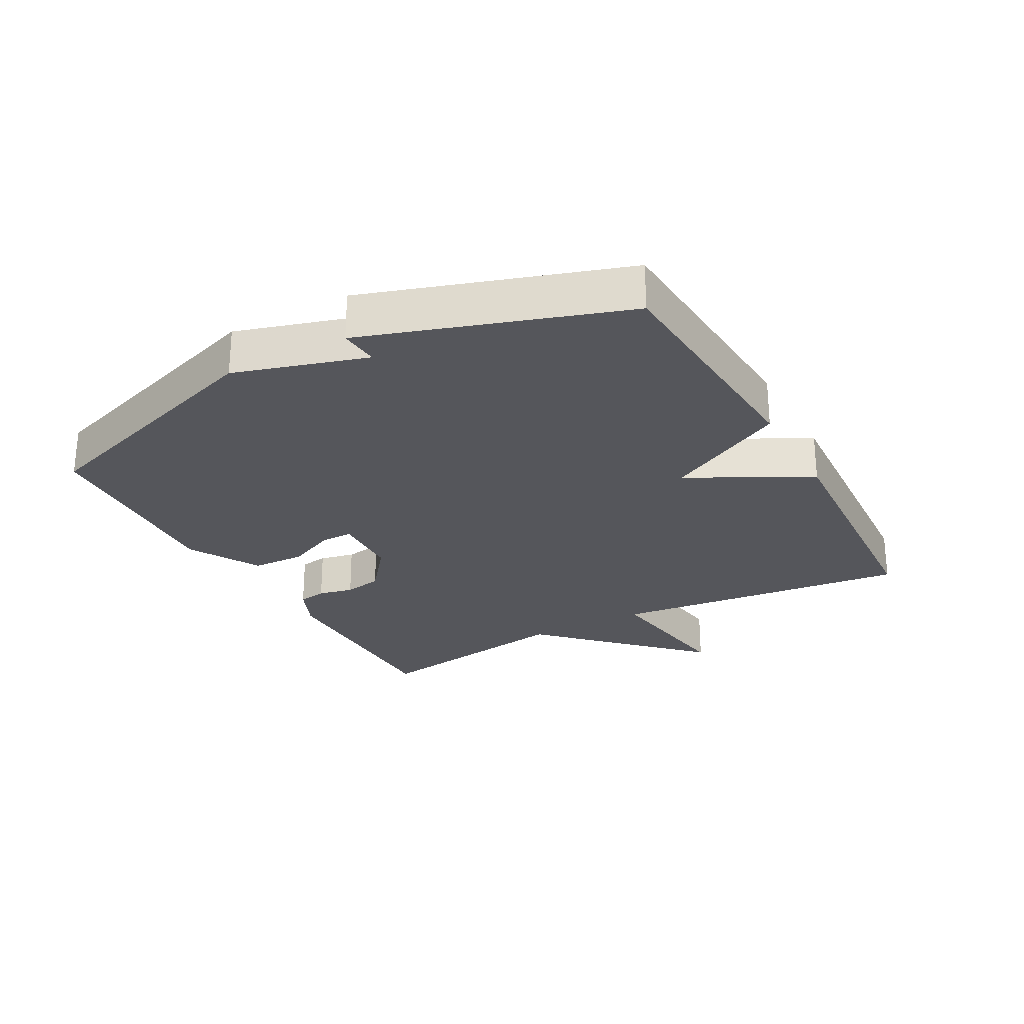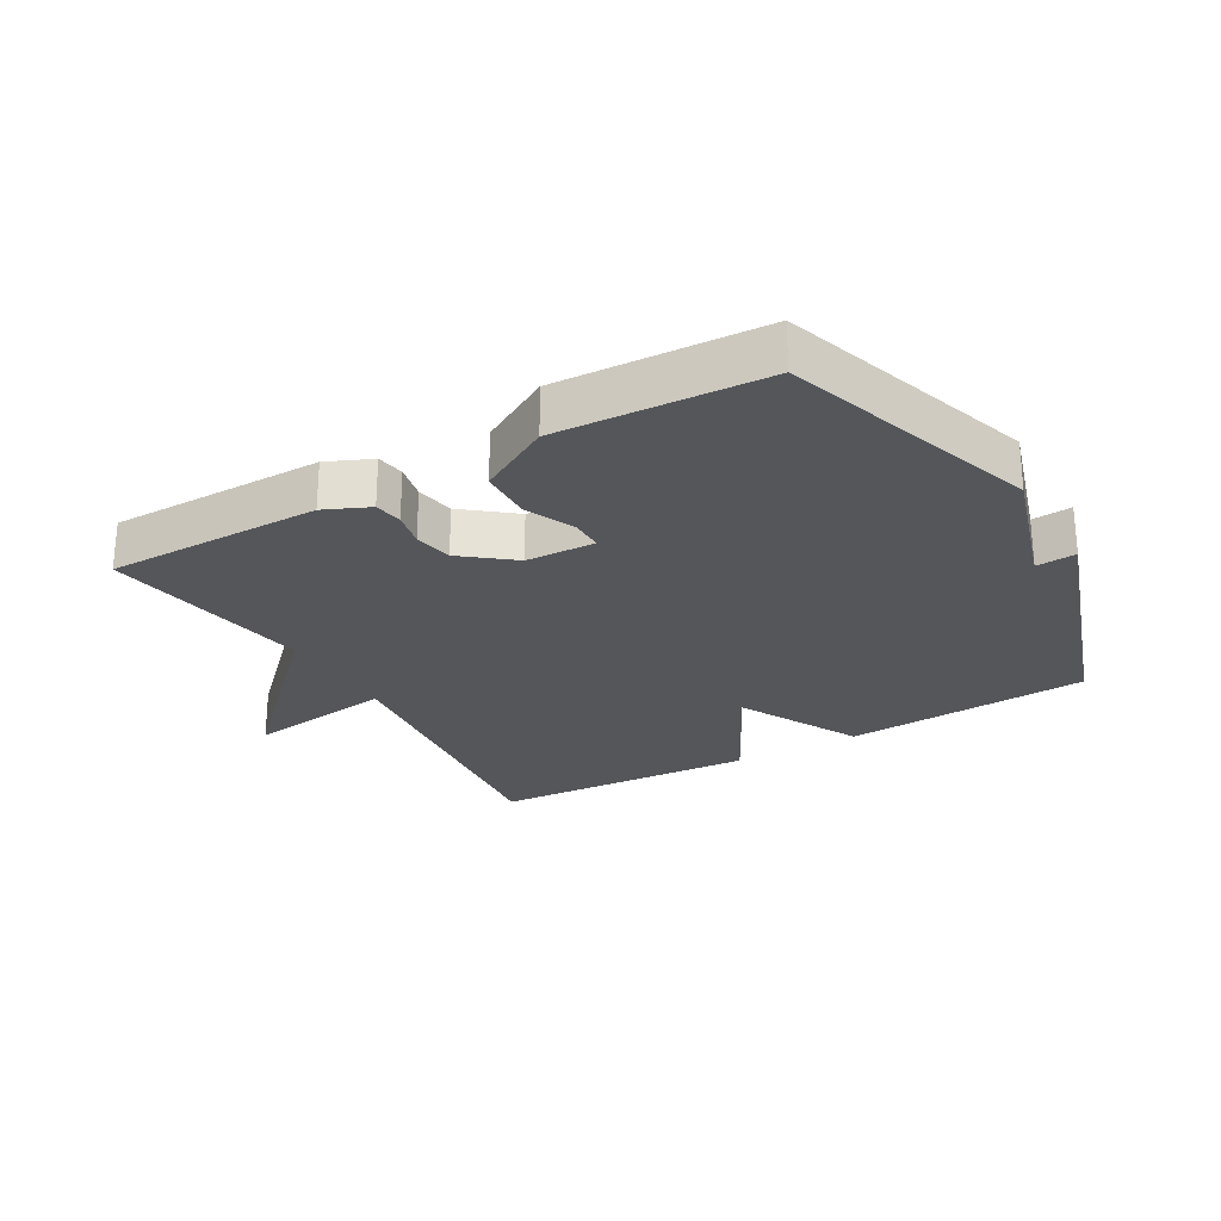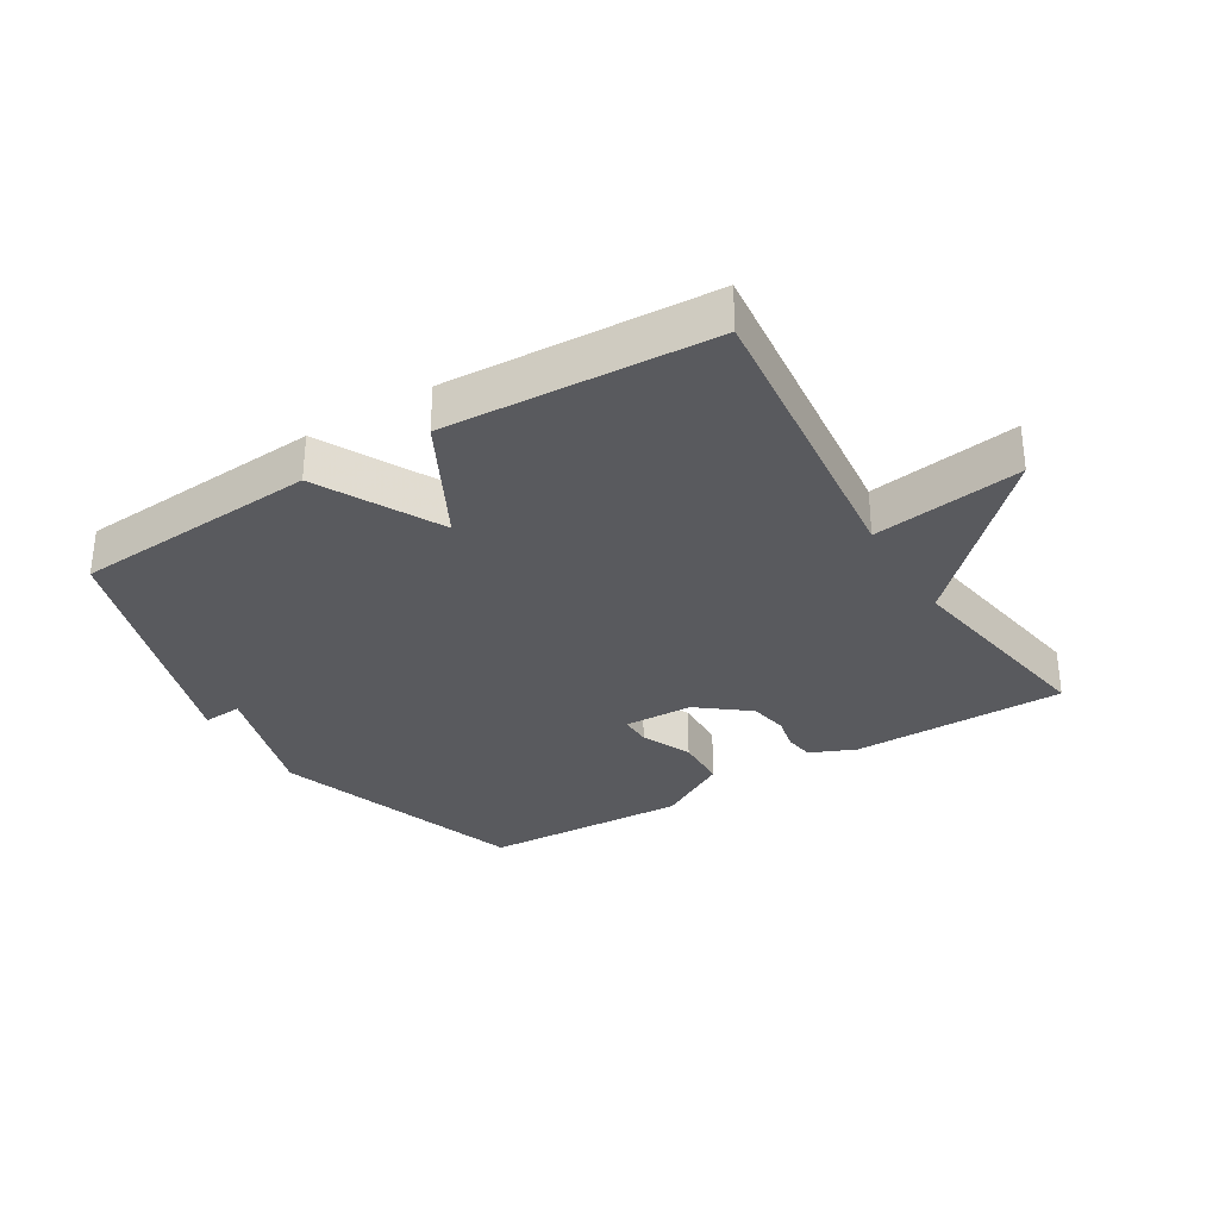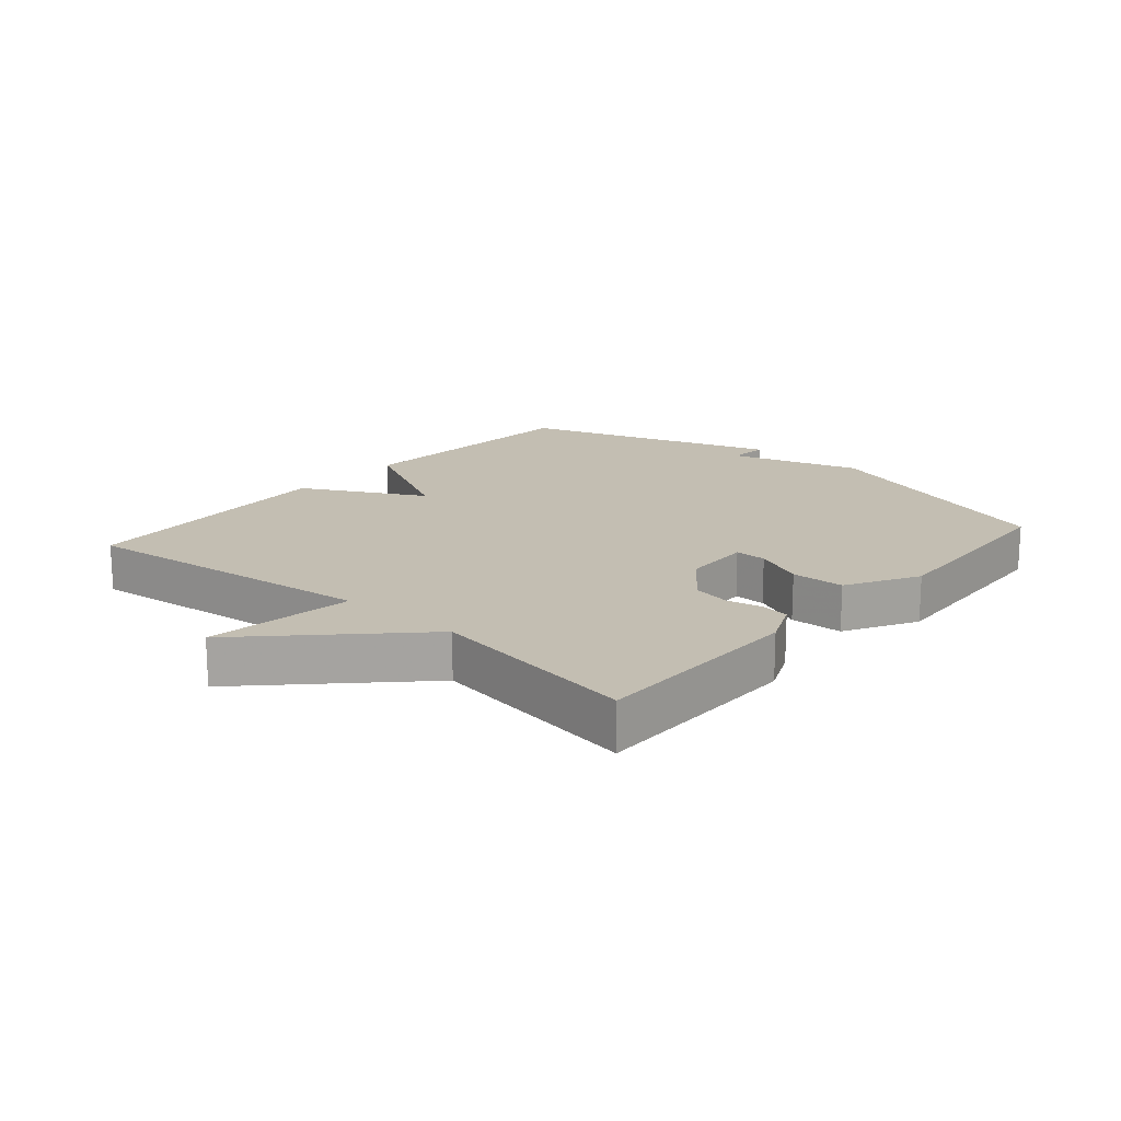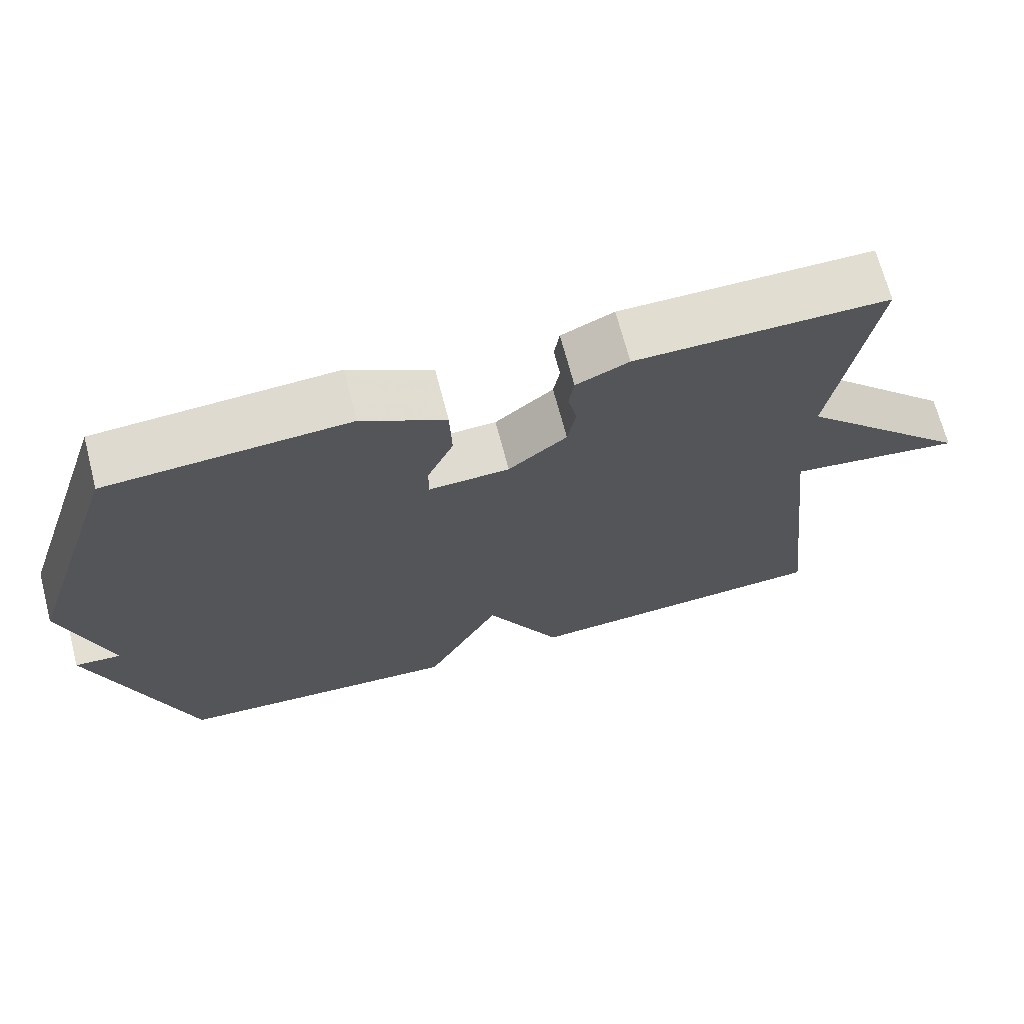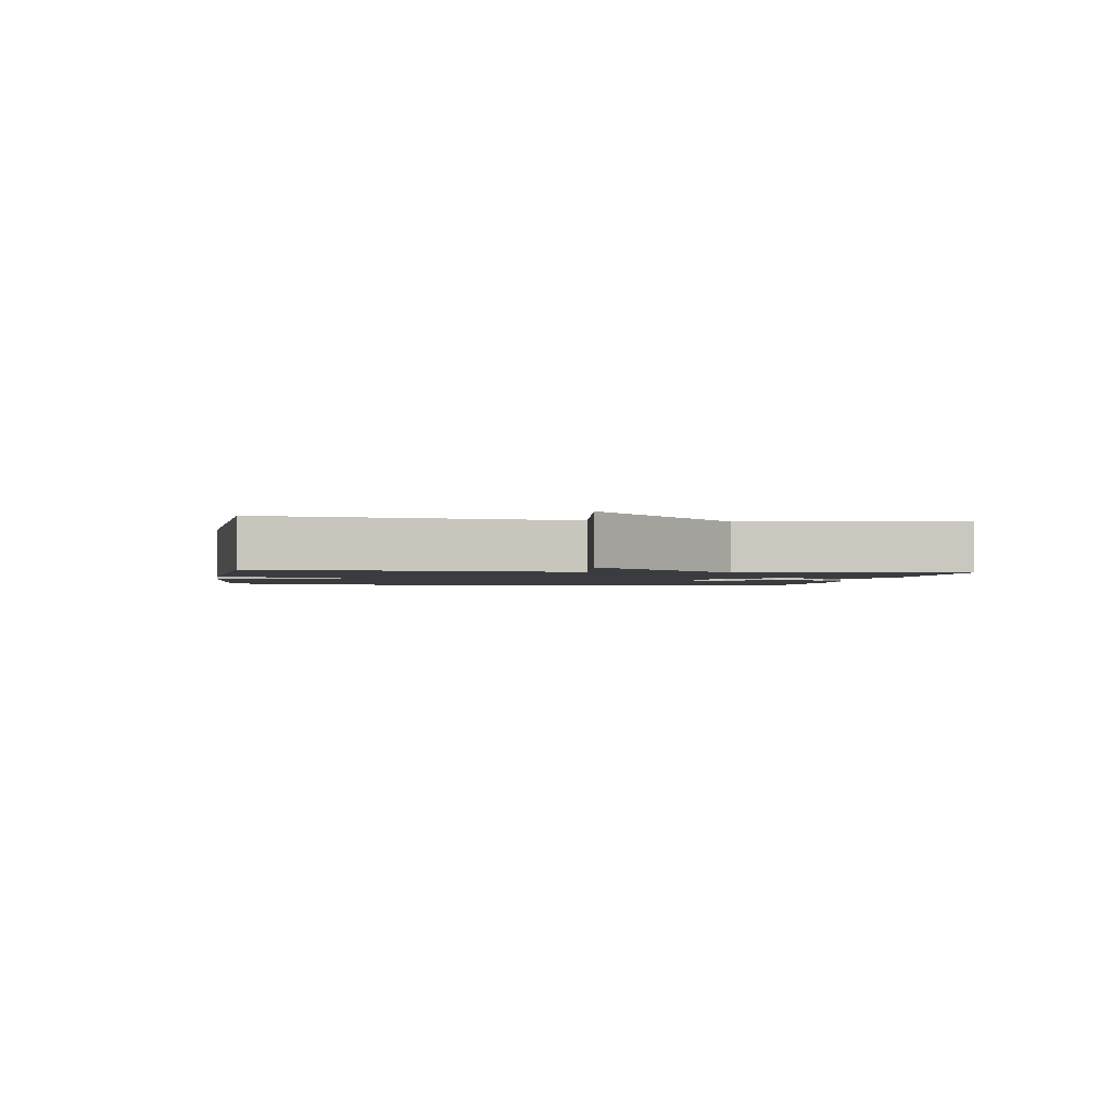
<metadata>
{"format":"obj","ext":"obj","renderer":"f3d","projection":"perspective","resolution":1024,"background":"white","views":[{"elev":-26.2,"azim":118.8,"up":"+Y"},{"elev":-25.7,"azim":29.9,"up":"+Y"},{"elev":-31.7,"azim":-148.4,"up":"+Y"},{"elev":17.3,"azim":-49.1,"up":"+Y"},{"elev":68.8,"azim":165.4,"up":"+Z"},{"elev":-1.8,"azim":-99.2,"up":"+Y"}]}
</metadata>
<code>
v 0.5 0.07 -0.5
v 0.116 0.07 -0.525
v 0.017 0.07 -0.335
v -0.084 0.07 -0.525
v -0.5 0.07 -0.5
v -0.447 0.07 -0.03
v -0.679 0.07 -0.062
v -0.447 0.07 0.17
v -0.5 0.07 0.5
v -0.164 0.07 0.5
v -0.094 0.07 0.469
v -0.087 0.07 0.425
v -0.099 0.07 0.37
v -0.088 0.07 0.31
v -0.01 0.07 0.248
v 0.098 0.07 0.244
v 0.098 0.07 0.293
v 0.063 0.07 0.371
v 0.066 0.07 0.454
v 0.178 0.07 0.517
v 0.5 0.07 0.5
v 0.632 0.07 0.101
v 0.57 0.07 -0.104
v 0.632 0.07 -0.099
v 0.5 0 -0.5
v 0.116 0 -0.525
v 0.017 0 -0.335
v -0.084 0 -0.525
v -0.5 0 -0.5
v -0.447 0 -0.03
v -0.679 0 -0.062
v -0.447 0 0.17
v -0.5 0 0.5
v -0.164 0 0.5
v -0.094 0 0.469
v -0.087 0 0.425
v -0.099 0 0.37
v -0.088 0 0.31
v -0.01 0 0.248
v 0.098 0 0.244
v 0.098 0 0.293
v 0.063 0 0.371
v 0.066 0 0.454
v 0.178 0 0.517
v 0.5 0 0.5
v 0.632 0 0.101
v 0.57 0 -0.104
v 0.632 0 -0.099
f 1 2 3
f 24 1 3
f 23 24 3
f 21 22 23
f 20 21 23
f 19 20 23
f 18 19 23
f 17 18 23
f 16 17 23
f 15 16 23 3
f 4 5 6
f 3 4 6
f 15 3 6
f 14 15 6
f 6 7 8
f 14 6 8
f 13 14 8
f 11 12 13
f 10 11 13
f 9 10 13
f 8 9 13
f 27 26 25
f 27 25 48
f 27 48 47
f 47 46 45
f 47 45 44
f 47 44 43
f 47 43 42
f 47 42 41
f 47 41 40
f 27 47 40 39
f 30 29 28
f 30 28 27
f 30 27 39
f 30 39 38
f 32 31 30
f 32 30 38
f 32 38 37
f 37 36 35
f 37 35 34
f 37 34 33
f 37 33 32
f 1 25 26 2
f 2 26 27 3
f 3 27 28 4
f 4 28 29 5
f 5 29 30 6
f 6 30 31 7
f 7 31 32 8
f 8 32 33 9
f 9 33 34 10
f 10 34 35 11
f 11 35 36 12
f 12 36 37 13
f 13 37 38 14
f 14 38 39 15
f 15 39 40 16
f 16 40 41 17
f 17 41 42 18
f 18 42 43 19
f 19 43 44 20
f 20 44 45 21
f 21 45 46 22
f 22 46 47 23
f 23 47 48 24
f 24 48 25 1

</code>
